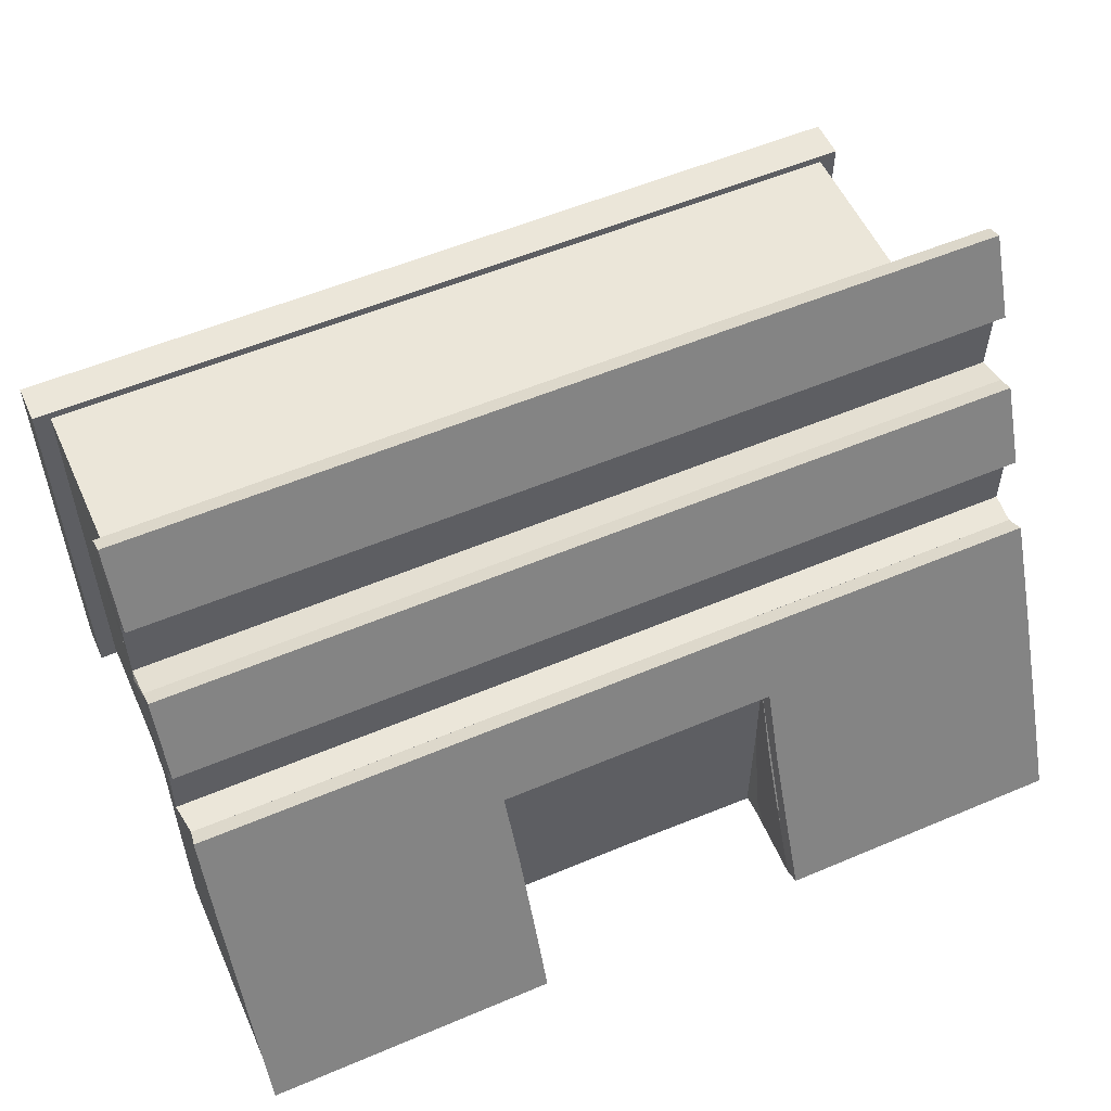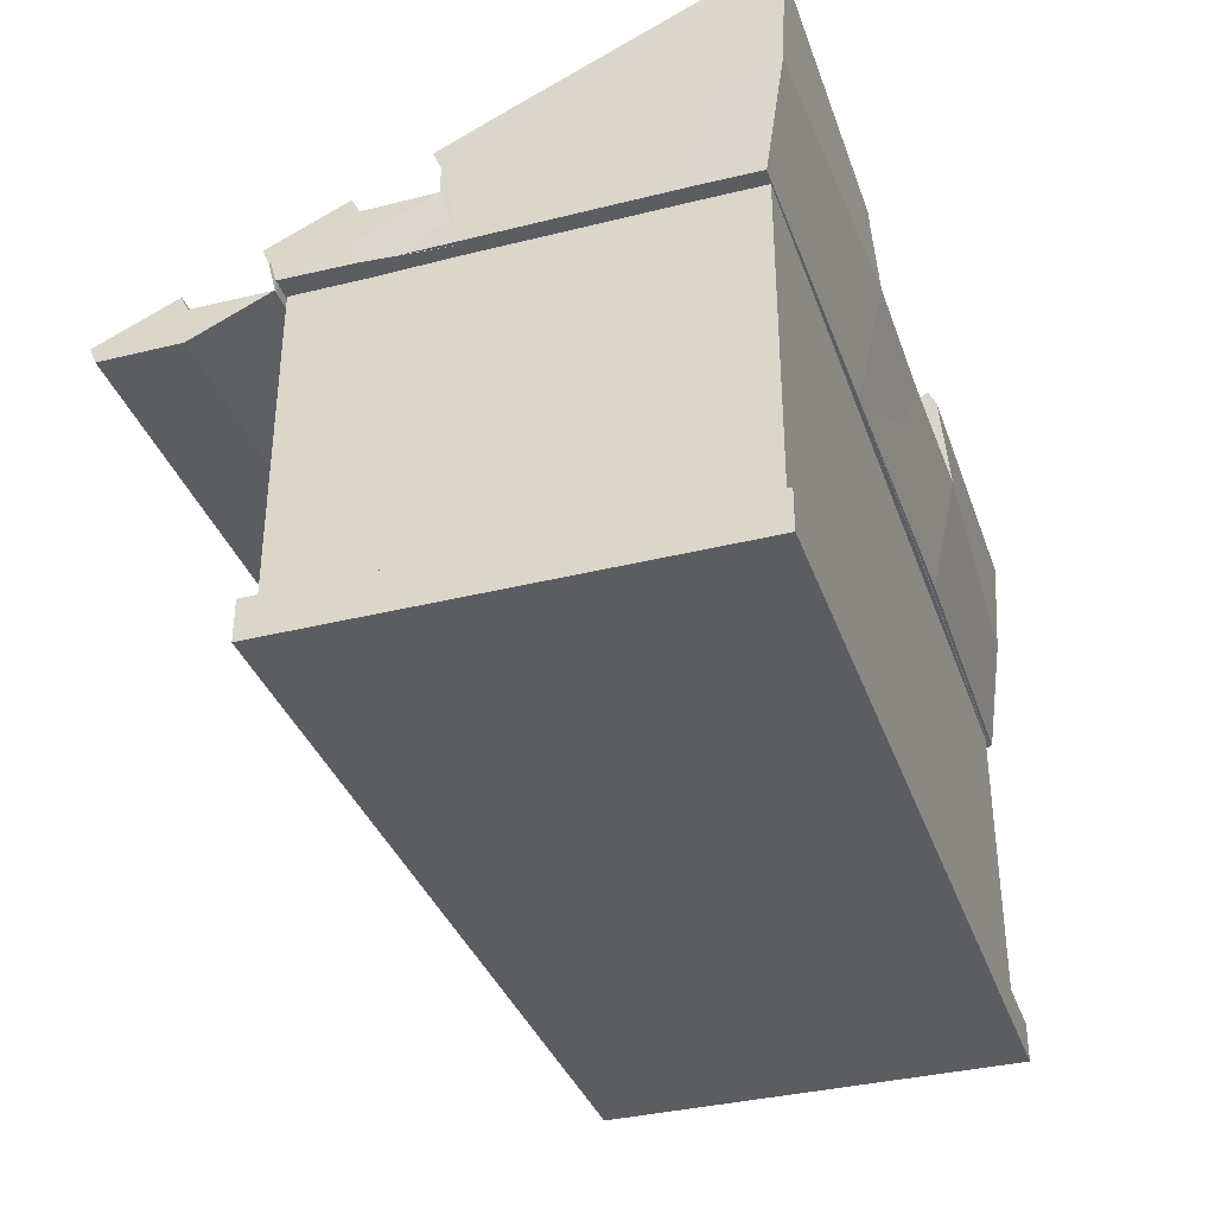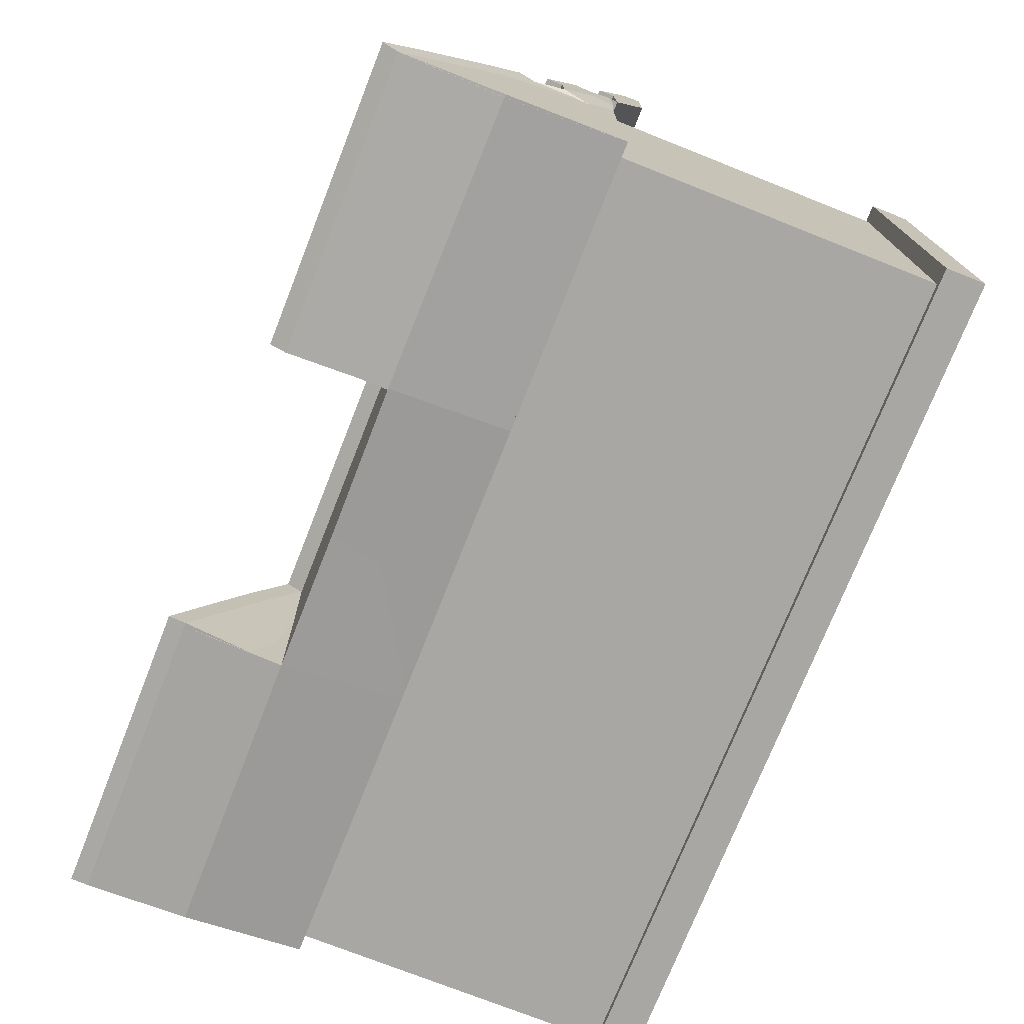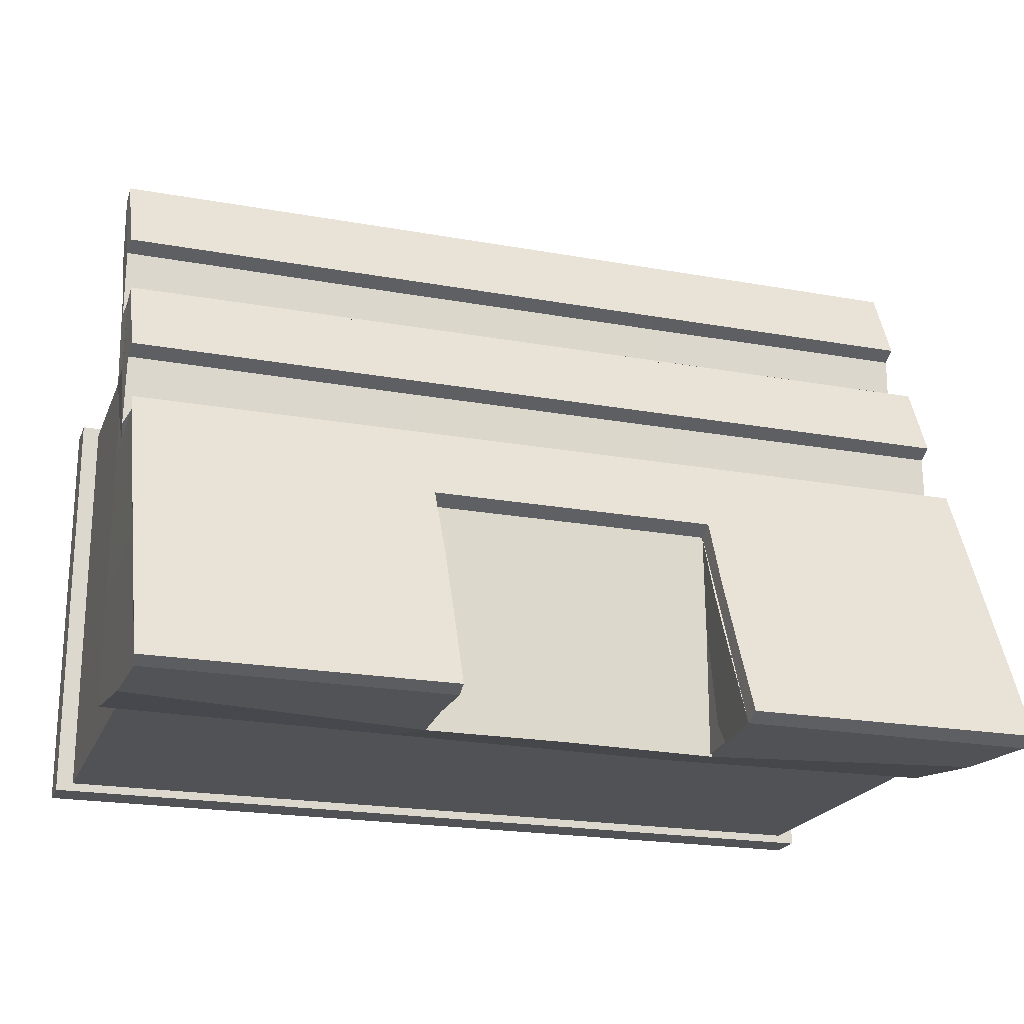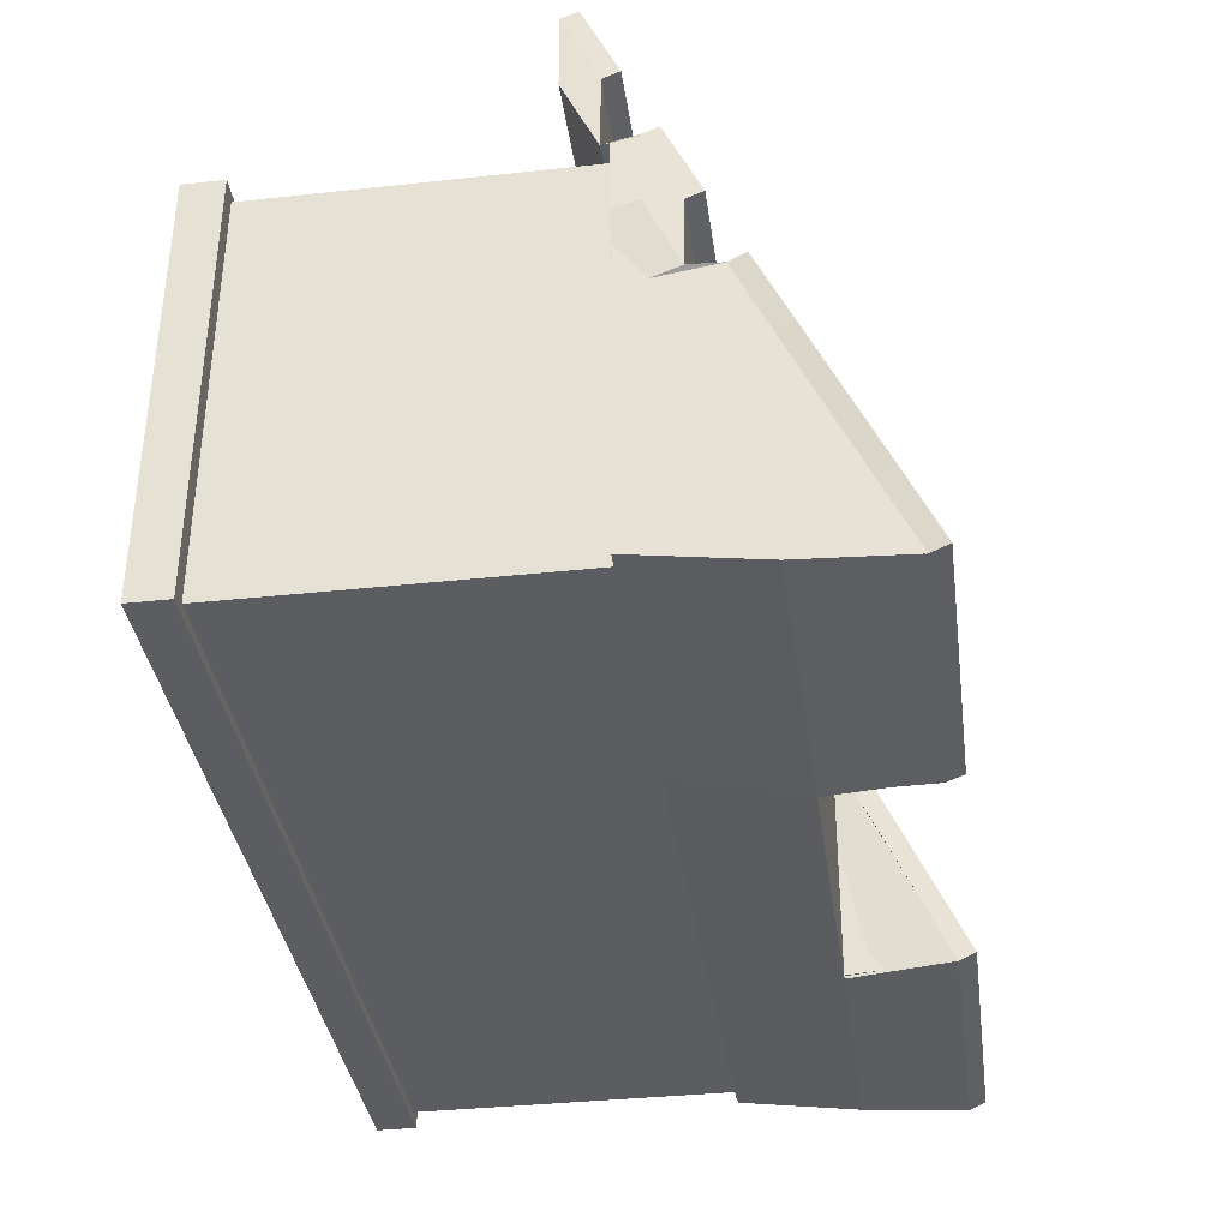
<metadata>
{"format":"obj","ext":"obj","renderer":"f3d","projection":"perspective","resolution":1024,"background":"white","views":[{"elev":55.1,"azim":155.9,"up":"+Z"},{"elev":-35.8,"azim":108.2,"up":"+Y"},{"elev":-74.4,"azim":-111.6,"up":"+Z"},{"elev":-21.0,"azim":162.0,"up":"+Z"},{"elev":-36.6,"azim":98.0,"up":"+Z"}]}
</metadata>
<code>
o Cube
v 2.043 0.09241 -1
v 2.043 -0.09241 -1
v 2.043 0.09241 1
v 2.043 -0.09241 1
v -2.043 0.09241 -1
v -2.043 -0.09241 -1
v -2.043 0.09241 1
v -2.043 -0.09241 1
f 1 5 7 3
f 4 3 7 8
f 8 7 5 6
f 6 2 4 8
f 2 1 3 4
f 6 5 1 2
o Cube.001
v 1.962 1.614 -0.9604
v 1.962 0.008376 -0.9604
v 1.962 1.614 0.9604
v 1.962 0.008376 0.9604
v -1.962 1.614 -0.9604
v -1.962 0.008376 -0.9604
v -1.962 1.614 0.9604
v -1.962 0.008376 0.9604
f 9 13 15 11
f 12 11 15 16
f 16 15 13 14
f 14 10 12 16
f 10 9 11 12
f 14 13 9 10
o Cube.002
v 2.046 2.689 -1.047
v 2.033 2.608 -1.073
v 2.046 1.446 1.739
v 2.048 1.369 1.706
v -2.046 2.689 -1.047
v -2.034 2.614 -1.086
v -2.046 1.446 1.739
v -2.048 1.369 1.706
v -2.034 2.457 -0.7343
v -2.034 2.303 -0.3881
v -2.034 2.148 -0.04188
v -2.034 1.988 0.3168
v -2.048 1.844 0.641
v -2.045 1.68 1.008
v -2.048 1.535 1.333
v 2.048 2.534 -0.6998
v 2.048 2.38 -0.3536
v 2.048 2.226 -0.007359
v 2.046 2.067 0.3468
v 2.046 1.92 0.677
v 2.046 1.759 1.039
v 2.046 1.611 1.369
v -2.046 1.611 1.369
v -2.046 1.759 1.039
v -2.046 1.92 0.677
v -2.046 2.067 0.3468
v -2.048 2.226 -0.007359
v -2.048 2.38 -0.3536
v -2.048 2.534 -0.6998
v 2.048 1.535 1.333
v 2.047 1.681 1.007
v 2.048 1.844 0.641
v 2.034 1.988 0.3168
v 2.034 2.148 -0.04188
v 2.034 2.303 -0.3881
v 2.034 2.457 -0.7343
v 0.6597 2.608 -1.073
v -0.6646 2.613 -1.082
v 0.678 1.446 1.741
v -0.678 1.446 1.741
v -0.678 1.367 1.71
v 0.678 1.367 1.71
v -0.6662 2.689 -1.047
v 0.6662 2.689 -1.047
v 0.6598 2.457 -0.7342
v -0.6598 2.457 -0.7342
v 0.6598 2.303 -0.388
v -0.6598 2.303 -0.388
v 0.6716 2.152 -0.05126
v -0.6716 2.152 -0.05126
v 0.6817 1.988 0.3178
v -0.6817 1.988 0.3178
v 0.678 1.846 0.6369
v -0.678 1.846 0.6369
v 0.678 1.679 1.011
v -0.678 1.679 1.011
v 0.678 1.537 1.329
v -0.678 1.537 1.329
v -0.6636 2.534 -0.6998
v 0.6636 2.534 -0.6998
v -0.6636 2.38 -0.3536
v 0.6636 2.38 -0.3536
v -0.6718 2.227 -0.0115
v 0.6718 2.227 -0.0115
v -0.678 2.067 0.3486
v 0.678 2.067 0.3486
v -0.678 1.921 0.6753
v 0.678 1.921 0.6753
v -0.678 1.758 1.041
v 0.678 1.758 1.041
v -0.678 1.612 1.368
v 0.678 1.612 1.368
v 0.6877 2.138 -1.095
v -0.6866 2.147 -1.118
v 0.6894 1.991 -0.7738
v -0.6896 1.991 -0.7738
v -2.054 1.84 0.3067
v -2.053 1.684 0.6561
v 2.052 1.682 0.659
v 2.054 1.839 0.3068
v -0.678 1.839 0.3065
v -0.678 1.681 0.6623
v 0.678 1.839 0.3065
v 0.678 1.681 0.6623
v -2.049 1.53 0.9695
v -2.046 1.369 1.331
v 0.678 1.369 1.332
v 2.046 1.369 1.331
v 2.049 1.53 0.9695
v -0.678 1.53 0.9694
v -0.678 1.369 1.332
v 0.678 1.53 0.9694
v 2.048 1.685 0.9989
v 2.052 1.685 0.6528
v -2.054 1.571 0.9643
v -2.048 1.569 0.6264
v 2.057 1.571 0.9654
v 2.053 1.569 0.6264
v -2.014 1.574 0.2372
v 2.017 1.575 0.2373
v -2.02 1.579 -0.1515
v 2.021 1.573 -0.9642
v 0.6739 1.573 -0.9787
v 2.024 1.579 -0.1515
v -0.678 1.578 -0.9929
v -2.034 1.579 -0.9782
v -2.02 1.579 -0.7018
v -2.02 1.579 -0.4266
v 2.024 1.579 -0.4265
v 2.024 1.579 -0.7017
v -2.02 2.134 -1.058
v 2.016 1.968 -0.4012
v 2.016 1.884 -0.0877
v 0.6808 1.567 0.9747
v 2.02 2.13 -1.038
v 0.6808 1.567 0.6304
v -0.6765 1.567 0.6304
v -0.6765 1.567 0.9747
v 0.6808 1.581 -0.7058
v -0.6765 1.581 -0.7058
v -0.6766 1.58 -0.1555
v 0.6808 1.58 -0.1555
v -0.6769 1.574 0.2362
v 0.6801 1.575 0.2362
v 0.6808 1.581 -0.4306
v -0.6765 1.581 -0.4306
v 2.016 2.052 -0.7147
v -2.014 1.88 -0.08851
v 2.035 1.795 0.2874
v -2.014 1.962 -0.4014
v -2.014 2.044 -0.7144
v -2.038 1.797 0.2729
v 2.034 2.685 -1.039
v 2.034 2.609 -1.073
v 2.034 1.45 1.731
v 2.034 1.373 1.697
v -2.034 2.685 -1.039
v -2.034 2.609 -1.073
v -2.034 1.45 1.731
v -2.034 1.373 1.697
v -2.034 2.457 -0.7341
v -2.034 2.303 -0.3879
v -2.034 2.149 -0.04171
v -2.034 1.994 0.3045
v -2.034 1.84 0.6507
v -2.034 1.685 0.9969
v -2.034 1.531 1.343
v 2.034 2.534 -0.6999
v 2.034 2.38 -0.3537
v 2.034 2.225 -0.00748
v 2.034 2.071 0.3387
v 2.034 1.916 0.6849
v 2.034 1.762 1.031
v 2.034 1.607 1.377
v -2.034 1.607 1.377
v -2.034 1.762 1.031
v -2.034 1.916 0.6849
v -2.034 2.071 0.3387
v -2.034 2.225 -0.00748
v -2.034 2.38 -0.3537
v -2.034 2.534 -0.6999
v 2.034 1.531 1.343
v 2.034 1.685 0.9969
v 2.034 1.84 0.6507
v 2.034 1.994 0.3045
v 2.034 2.149 -0.04171
v 2.034 2.303 -0.3879
v 2.034 2.457 -0.7341
v 0.678 2.609 -1.073
v -0.678 2.609 -1.073
v 0.678 1.45 1.731
v -0.678 1.45 1.731
v -0.678 1.373 1.697
v 0.678 1.373 1.697
v -0.678 2.685 -1.039
v 0.678 2.685 -1.039
v 0.678 2.457 -0.7341
v -0.678 2.457 -0.7341
v 0.678 2.303 -0.3879
v -0.678 2.303 -0.3879
v 0.678 2.149 -0.04171
v -0.678 2.149 -0.04171
v 0.678 1.994 0.3045
v -0.678 1.994 0.3045
v 0.678 1.84 0.6507
v -0.678 1.84 0.6507
v 0.678 1.685 0.9969
v -0.678 1.685 0.9969
v 0.678 1.531 1.343
v -0.678 1.531 1.343
v -0.678 2.534 -0.6999
v 0.678 2.534 -0.6999
v -0.678 2.38 -0.3537
v 0.678 2.38 -0.3537
v -0.678 2.225 -0.00748
v 0.678 2.225 -0.00748
v -0.678 2.071 0.3387
v 0.678 2.071 0.3387
v -0.678 1.916 0.6849
v 0.678 1.916 0.6849
v -0.678 1.762 1.031
v 0.678 1.762 1.031
v -0.678 1.607 1.377
v 0.678 1.607 1.377
v 0.678 2.143 -1.106
v -0.678 2.142 -1.106
v 0.678 1.994 -0.7803
v -0.678 1.994 -0.7803
v -2.034 1.84 0.3067
v -2.034 1.685 0.6529
v 2.034 1.685 0.6529
v 2.034 1.84 0.3067
v -0.678 1.84 0.3067
v -0.678 1.685 0.6529
v 0.678 1.84 0.3067
v 0.678 1.685 0.6529
v -2.034 1.531 0.9696
v -2.034 1.373 1.323
v 0.678 1.373 1.323
v 2.034 1.373 1.323
v 2.034 1.531 0.9696
v -0.678 1.531 0.9696
v -0.678 1.373 1.323
v 0.678 1.531 0.9696
v 2.034 1.685 0.9969
v 2.034 1.685 0.6529
v -2.034 1.573 0.9609
v -2.034 1.573 0.6166
v 2.038 1.573 0.9609
v 2.038 1.573 0.6166
v -2.034 1.574 0.2373
v 2.037 1.575 0.2373
v -2.034 1.574 -0.1417
v 2.036 1.573 -0.9643
v 0.6787 1.572 -0.9791
v 2.038 1.574 -0.1417
v -0.6776 1.572 -0.9791
v -2.034 1.573 -0.9643
v -2.034 1.575 -0.692
v -2.034 1.575 -0.4168
v 2.038 1.575 -0.4168
v 2.038 1.575 -0.692
v -2.034 2.129 -1.048
v 2.036 1.968 -0.4012
v 2.036 1.884 -0.0877
v 0.6808 1.573 0.9609
v 2.034 2.134 -1.048
v 0.6808 1.573 0.6166
v -0.6765 1.573 0.6166
v -0.6765 1.573 0.9609
v 0.6808 1.575 -0.692
v -0.6765 1.575 -0.692
v -0.6765 1.574 -0.1417
v 0.6808 1.574 -0.1417
v -0.6769 1.574 0.2373
v 0.6801 1.575 0.2373
v 0.6808 1.575 -0.4168
v -0.6765 1.575 -0.4168
v 2.036 2.052 -0.7147
v -2.034 1.88 -0.08851
v 2.035 1.801 0.2736
v -2.034 1.962 -0.4014
v -2.034 2.044 -0.7144
v -2.034 1.798 0.273
f 87 39 23 56
f 57 56 23 24
f 25 45 21 22
f 24 31 101 102
f 46 38 19 20
f 53 60 17 18
f 18 17 32 52
f 52 32 33 51
f 51 33 34 50
f 50 34 35 49
f 31 74 106 101
f 48 36 37 47
f 72 30 94 98
f 53 18 52 61
f 61 52 51 63
f 63 51 50 65
f 65 50 49 67
f 46 20 104 105
f 47 71 100 95
f 97 99 100 98
f 24 23 39 31
f 70 69 99 97
f 30 40 41 29
f 106 108 103 107
f 28 42 43 27
f 27 43 44 26
f 26 44 45 25
f 59 21 45 75
f 75 45 44 77
f 77 44 43 79
f 79 43 42 81
f 101 106 107 102
f 83 41 40 85
f 71 72 98 100
f 29 70 97 93
f 69 48 96 99
f 36 84 86 37
f 84 83 85 86
f 108 105 104 103
f 48 69 70 29 41 83 84 36
f 34 80 82 35
f 80 79 81 82
f 33 78 80 34
f 68 66 90 92
f 32 76 78 33
f 65 67 91 89
f 17 60 76 32
f 66 65 89 90
f 93 97 98 94
f 99 96 95 100
f 48 47 95 96
f 30 29 93 94
f 97 99 96 49 67 68 28 93
f 49 35 82 81 42 28 68 67
f 27 66 68 28
f 67 68 92 91
f 26 64 66 27
f 90 89 91 92
f 25 62 64 26
f 65 80 78 76 60 53 61 63
f 22 54 62 25
f 65 66 79 80
f 22 21 59 54
f 66 64 62 54 59 75 77 79
f 73 46 105 108
f 57 24 102 107
f 20 19 55 58
f 58 55 56 57
f 38 88 55 19
f 88 87 56 55
f 62 64 66 90 54
f 63 61 53 89 65
f 58 57 107 103
f 74 73 108 106
f 20 58 103 104
f 71 72 30 101 106 108 105 47
f 46 73 88 38
f 73 74 87 88
f 74 31 39 87
f 95 47 109 110
f 110 109 113 114
f 30 94 112 111
f 94 93 115 112
f 96 95 114 116
f 145 129 120 116
f 144 148 115 117
f 49 96 116 145
f 28 148 115 93
f 146 144 117 124
f 127 147 123 122
f 128 143 126 125
f 147 146 124 123
f 143 131 118 126
f 129 128 125 120
f 105 113 109 47
f 30 111 101
f 141 138 120 125
f 135 141 125 126
f 138 140 116 120
f 130 132 114 113
f 132 140 116 114
f 119 135 126 118
f 131 89 119 118
f 89 90 121 119
f 127 90 121 122
f 18 53 89 131
f 22 54 90 127
f 122 123 136 121
f 121 136 135 119
f 112 115 139 133
f 133 139 140 132
f 111 112 133 134
f 134 133 132 130
f 117 115 139 137
f 137 139 140 138
f 123 124 142 136
f 136 142 141 135
f 124 117 137 142
f 142 137 138 141
f 50 51 128 129
f 52 18 131 143
f 51 52 143 128
f 49 50 129 145
f 25 26 146 147
f 22 25 147 127
f 26 27 144 146
f 27 28 148 144
f 37 86 85 40 30 72 71 47
f 219 188 155 171
f 189 156 155 188
f 157 154 153 177
f 156 234 233 163
f 178 152 151 170
f 185 150 149 192
f 150 184 164 149
f 184 183 165 164
f 183 182 166 165
f 182 181 167 166
f 163 233 238 206
f 180 179 169 168
f 204 230 226 162
f 185 193 184 150
f 193 195 183 184
f 195 197 182 183
f 197 199 181 182
f 178 237 236 152
f 179 227 232 203
f 229 230 232 231
f 156 163 171 155
f 202 229 231 201
f 162 161 173 172
f 238 239 235 240
f 160 159 175 174
f 159 158 176 175
f 158 157 177 176
f 191 207 177 153
f 207 209 176 177
f 209 211 175 176
f 211 213 174 175
f 233 234 239 238
f 215 217 172 173
f 203 232 230 204
f 161 225 229 202
f 201 231 228 180
f 168 169 218 216
f 216 218 217 215
f 240 235 236 237
f 180 168 216 215 173 161 202 201
f 166 167 214 212
f 212 214 213 211
f 165 166 212 210
f 200 224 222 198
f 164 165 210 208
f 197 221 223 199
f 149 164 208 192
f 198 222 221 197
f 225 226 230 229
f 231 232 227 228
f 180 228 227 179
f 162 226 225 161
f 229 225 160 200 199 181 228 231
f 181 199 200 160 174 213 214 167
f 159 160 200 198
f 199 223 224 200
f 158 159 198 196
f 222 224 223 221
f 157 158 196 194
f 197 195 193 185 192 208 210 212
f 154 157 194 186
f 197 212 211 198
f 154 186 191 153
f 198 211 209 207 191 186 194 196
f 205 240 237 178
f 189 239 234 156
f 152 190 187 151
f 190 189 188 187
f 170 151 187 220
f 220 187 188 219
f 194 186 222 198 196
f 195 197 221 185 193
f 190 235 239 189
f 206 238 240 205
f 152 236 235 190
f 203 179 237 240 238 233 162 204
f 178 170 220 205
f 205 220 219 206
f 206 219 171 163
f 227 242 241 179
f 242 246 245 241
f 162 243 244 226
f 226 244 247 225
f 228 248 246 227
f 277 248 252 261
f 276 249 247 280
f 181 277 248 228
f 160 225 247 280
f 278 256 249 276
f 259 254 255 279
f 260 257 258 275
f 279 255 256 278
f 275 258 250 263
f 261 252 257 260
f 237 179 241 245
f 162 233 243
f 273 257 252 270
f 267 258 257 273
f 270 252 248 272
f 262 245 246 264
f 264 246 248 272
f 251 250 258 267
f 263 250 251 221
f 221 251 253 222
f 259 254 253 222
f 150 263 221 185
f 154 259 222 186
f 254 253 268 255
f 253 251 267 268
f 244 265 271 247
f 265 264 272 271
f 243 266 265 244
f 266 262 264 265
f 249 269 271 247
f 269 270 272 271
f 255 268 274 256
f 268 267 273 274
f 256 274 269 249
f 274 273 270 269
f 182 261 260 183
f 184 275 263 150
f 183 260 275 184
f 181 277 261 182
f 157 279 278 158
f 154 259 279 157
f 158 278 276 159
f 159 276 280 160
f 169 179 203 204 162 172 217 218
f 95 110 242 227
f 110 114 246 242
f 111 134 266 243
f 114 95 227 246
f 130 113 245 262
f 113 105 237 245
f 101 111 243 233
f 134 130 262 266

</code>
